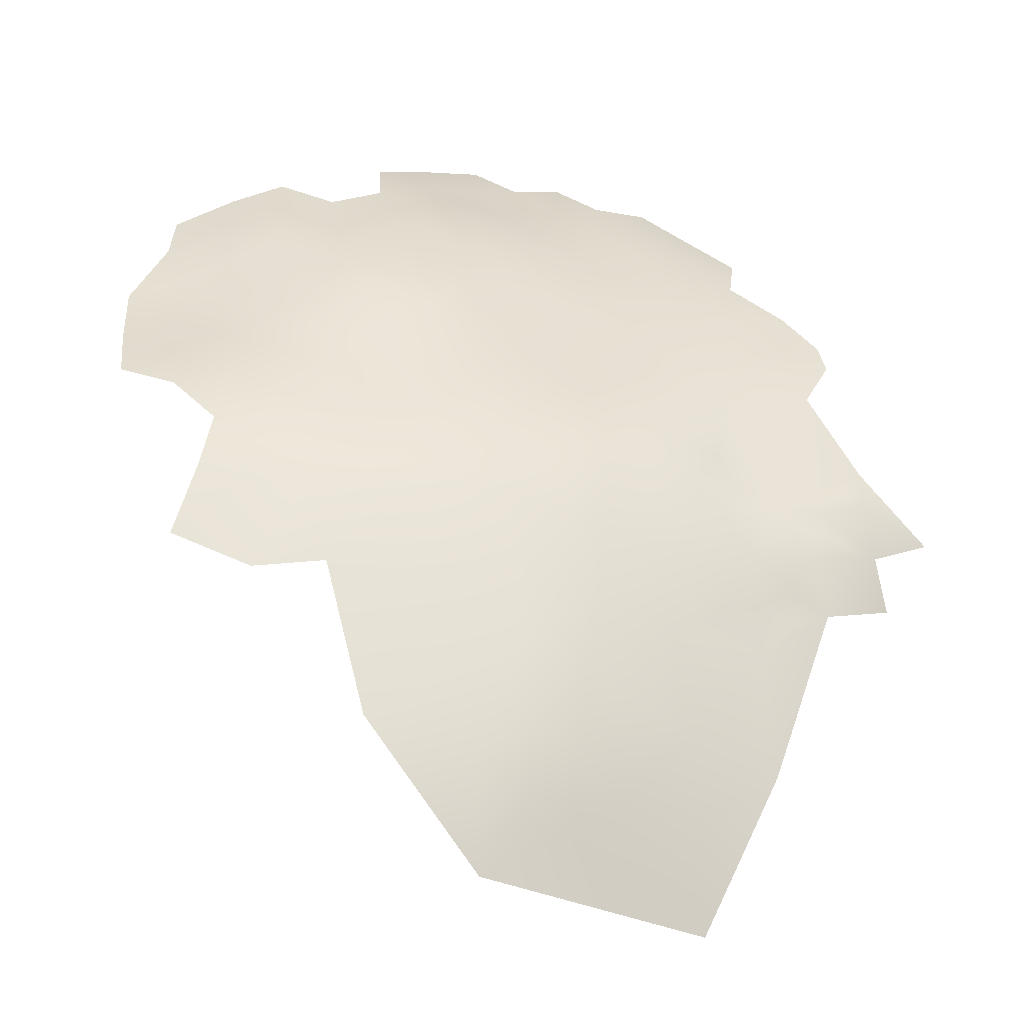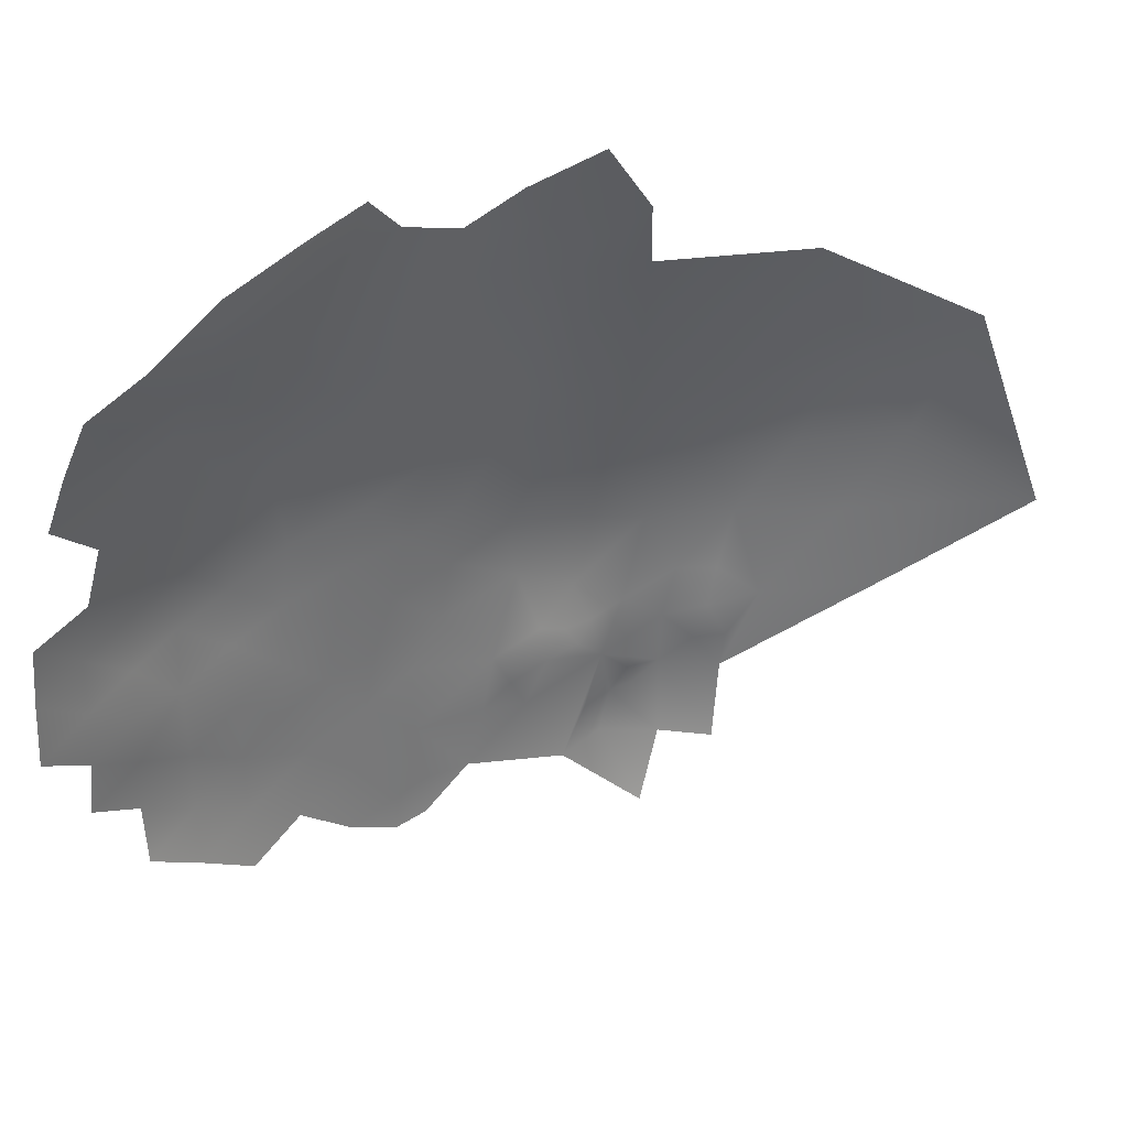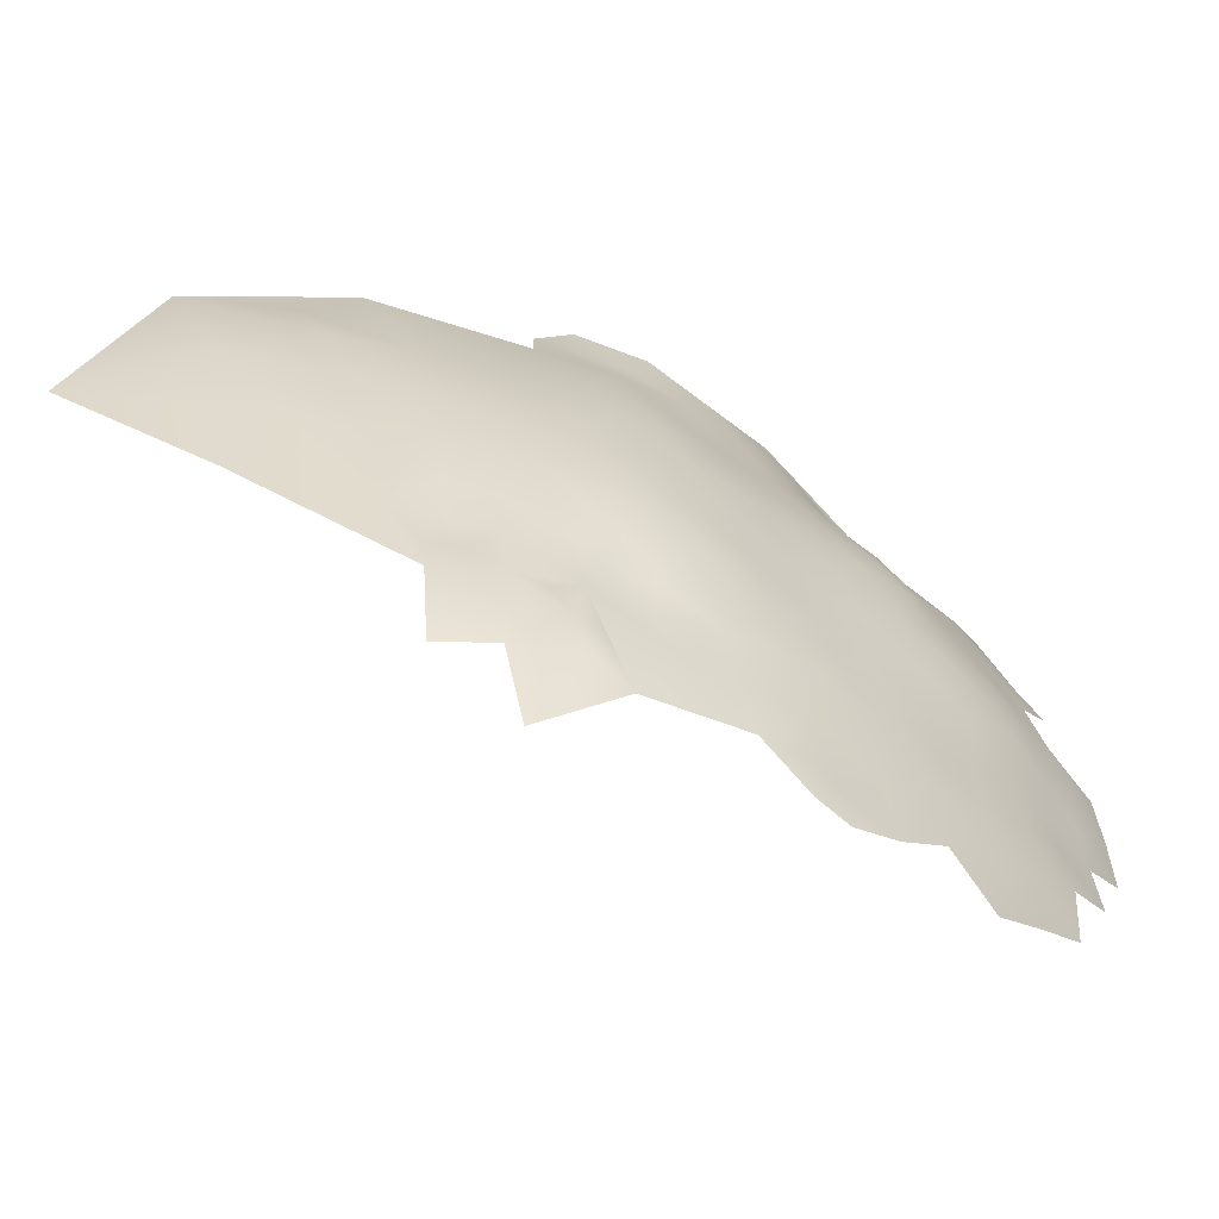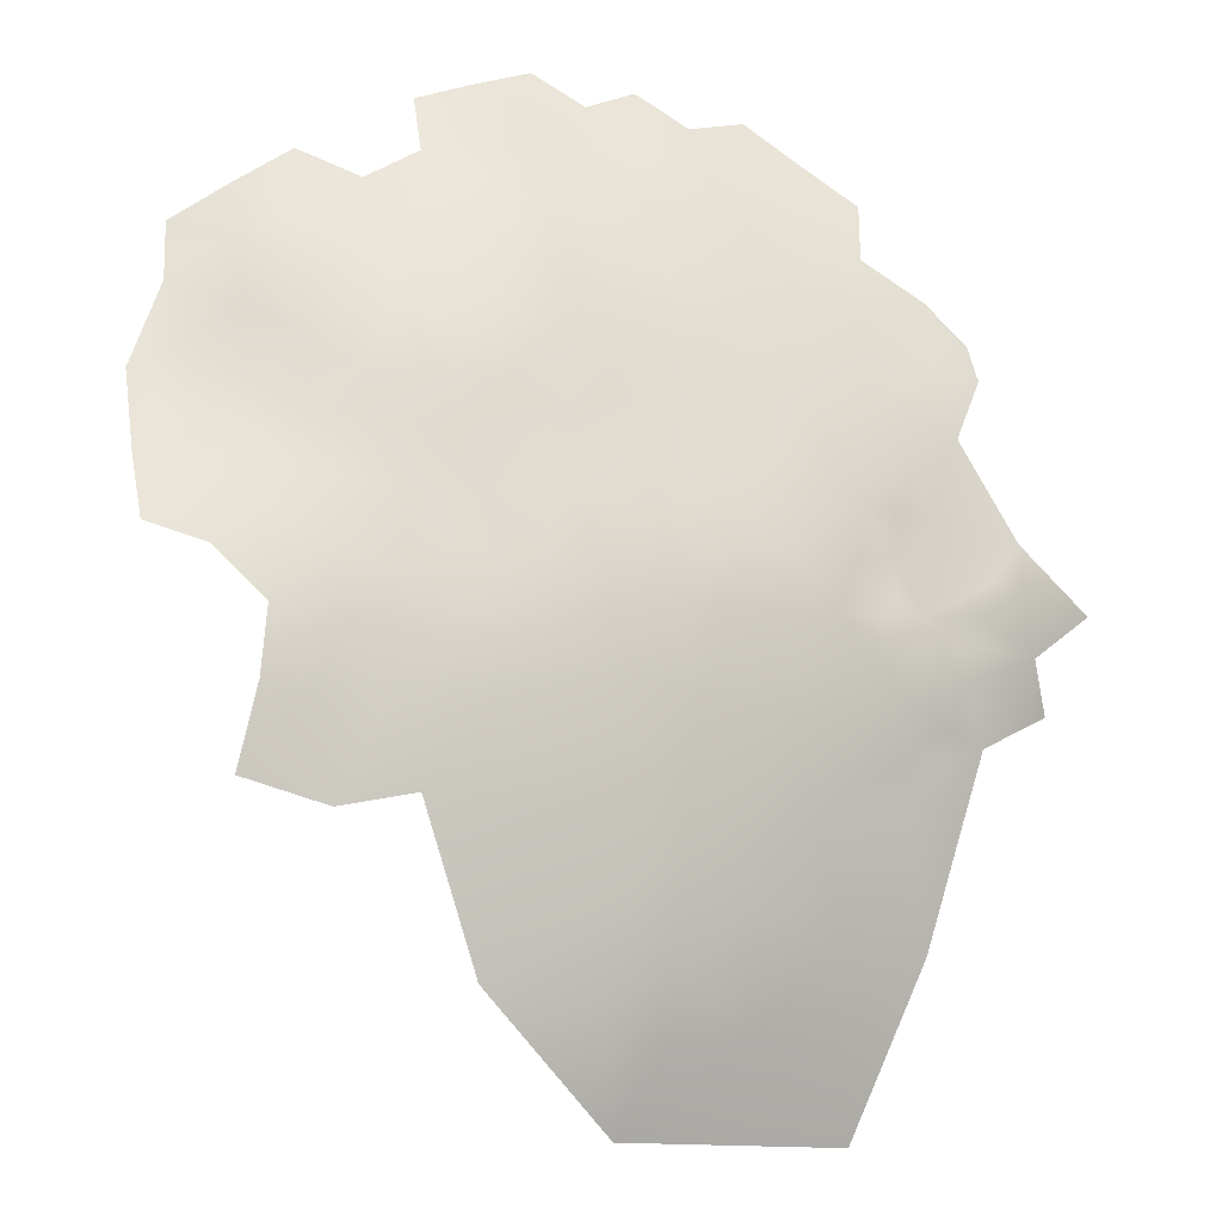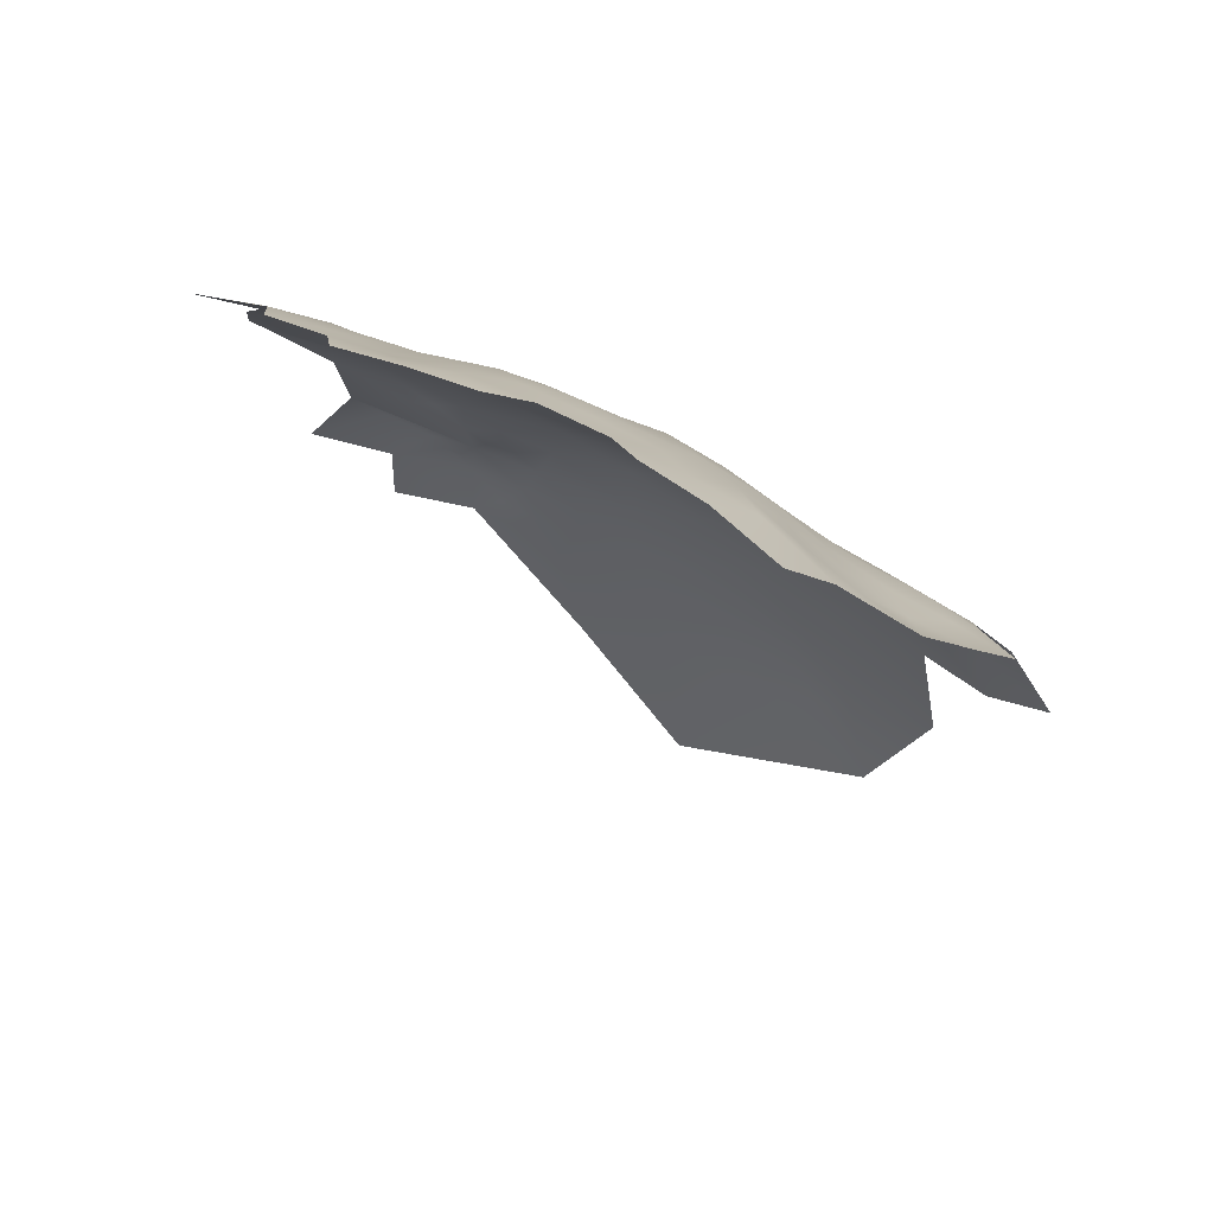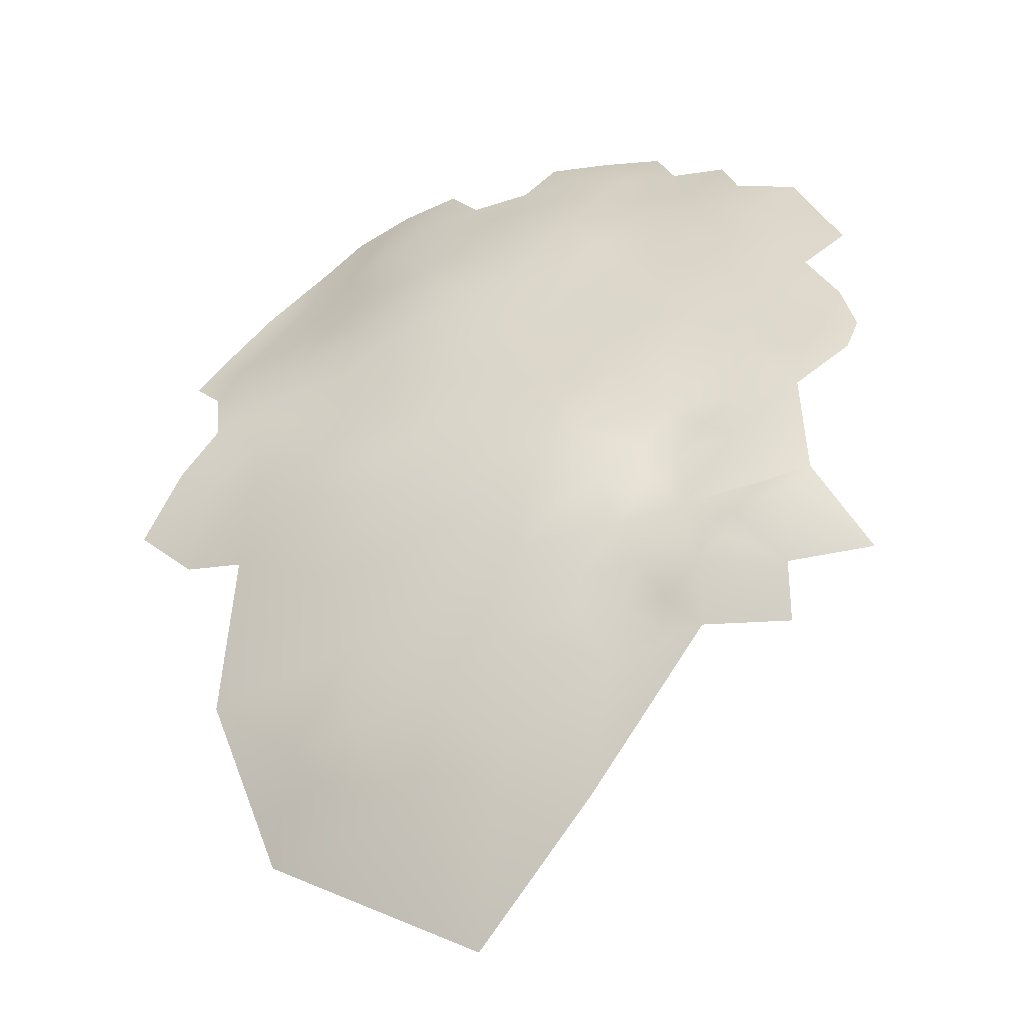
<metadata>
{"format":"obj","ext":"obj","renderer":"f3d","projection":"perspective","resolution":1024,"background":"white","views":[{"elev":-2.3,"azim":-118.6,"up":"+Z"},{"elev":31.2,"azim":103.6,"up":"+Y"},{"elev":-54.3,"azim":-82.6,"up":"+Y"},{"elev":23.7,"azim":-124.5,"up":"+Z"},{"elev":37.6,"azim":112.8,"up":"+Z"},{"elev":-1.0,"azim":-76.0,"up":"+Z"}]}
</metadata>
<code>
v 99.24 220.9 624.8
v 99.39 225.5 624.7
v 102 220.2 627.4
v 101.9 224.5 626.8
v 96.35 225.8 620.8
v 90.21 240.9 611.3
v 88.88 245.9 610.7
v 88.22 241.2 609
v 89.38 238.6 610.1
v 91.51 237.5 612.9
v 87.49 236.5 607.9
v 86.33 243.1 605.9
v 84.58 240.7 601.9
v 84.02 246.5 600.5
v 83.02 241.6 597.2
v 83.17 237.4 598.6
v 85.75 234.1 605.4
v 94.89 239 618.1
v 93.59 235.3 616.5
v 91.6 241.4 613.7
v 86.31 231.1 607.2
v 83.84 234.3 602.3
v 81.15 242.8 591.9
v 82.36 246.1 596.4
v 82.28 237.8 595.2
v 87.23 229 609.8
v 84.76 231.8 604.9
v 86.2 225.7 608.4
v 89.34 223.7 611.8
v 86.23 216.9 603.7
v 83.1 224.7 596.3
v 81.96 233.5 595.9
v 95.1 232.5 619.2
v 92.33 232.1 615.2
v 84.36 225.3 602.2
v 103.5 297.4 611.8
v 101.9 293.3 610.1
v 136.9 280.3 645.4
v 126.4 259.7 645
v 126.5 266 643.4
v 126.2 272.2 641.5
v 131.3 269.9 645.3
v 121.9 268 639.9
v 121.7 262.2 641.5
v 131.3 263.5 646.9
v 131.3 257.3 648.1
v 136.4 261.1 650.5
v 131.3 276.2 643.6
v 136.4 274.2 647.6
v 117.3 264.8 637.4
v 117 258.1 638.6
v 121.7 255.7 642.5
v 126.5 253.4 645.4
v 131.8 282.8 641.6
v 126.4 278.9 639.7
v 136.2 254.7 651
v 131.2 251.2 648.1
v 126.8 248.2 645.2
v 131.1 245 648.5
v 136.1 248 651.3
v 117.1 251.5 638.9
v 131 239.2 649.1
v 125.8 236.5 646.2
v 125.7 229.9 645.8
v 120.6 233.4 642.6
v 120.9 240.2 642.5
v 115.8 237 639
v 115.5 230.1 638.9
v 120.7 226.6 642.2
v 126.1 242.5 645.6
v 115.6 223.1 638.6
v 110.6 226.7 635.1
v 106 222.4 631.2
v 105.8 230 630.6
v 112.6 253.8 635
v 112.5 261.1 633.9
v 107.9 256.2 630.1
v 108.2 249.4 630.9
v 112.6 246.9 635.3
v 106.6 263 627.6
v 103 257.4 624.9
v 98.21 259.6 620.2
v 98.48 252.6 621.4
v 103.5 250.5 626.3
v 94.1 255.1 616.8
v 92.75 260.9 613.6
v 89.69 254.6 611.2
v 88.43 261.6 606.6
v 85.8 253.4 603.7
v 92.37 248.3 616.1
v 98.87 245.9 622.7
v 84.34 261.6 597.9
v 81.99 253.3 594.8
v 80.61 261.7 588.7
v 78.67 253.1 583.7
v 106.4 269.3 626
v 101.8 265.9 622.4
v 99.84 272.1 618.4
v 96.49 266.2 616.7
v 103.4 277.4 619.5
v 95.51 272.2 613.5
v 110.6 267.7 630.9
v 122 281.5 634.3
v 127.5 284.8 636.5
v 108.4 242.6 632.1
v 114 273.3 632.3
v 119.2 273 636.6
v 114.2 267.9 634.5
v 113.5 279.3 628.6
v 116.9 244.3 638.7
v 112.5 240.6 635.6
v 109.9 234.5 634
v 105 237.7 629.1
v 122 248.5 642.5
v 91.81 268.9 609.4
v 87.62 268.1 601.9
v 138.2 286.9 642.2
v 100.6 232.6 625.1
v 101.1 240.4 625.3
v 84.09 270.8 593
v 98.84 278.3 614.8
v 94.42 278.6 609.1
v 90.02 277.2 600.5
v 108.3 279.7 623.4
v 118 284.2 629.5
v 113 285.2 625.3
v 112.9 291.5 623.1
v 108.1 287.2 620.6
v 107.1 294.3 616.9
v 103.8 288.6 615.5
v 118 295.3 625
v 99.05 287 610.1
v 104.5 244.6 628
v 94.52 287 601.7
v 110.1 274.1 627.8
v 103.5 283 617.6
v 113 296.6 621
v 117.6 300.9 622.6
v 123 298.8 626.8
v 129.6 295.8 632.2
v 123.9 293 629.1
v 128.4 290.1 633.9
v 133.6 289.7 638.2
v 118.6 289.8 627.3
v 123.5 287.4 631.7
v 104.8 273.3 622.8
v 117.4 278.7 632.5
v 76.95 243.7 579.2
v 76.62 253.9 575.1
v 74.37 254.4 563.8
v 77.59 263.1 577.3
v 79.03 271.8 578.5
v 80.36 269.3 585.2
v 101.6 301.1 604.5
v 97.45 294 601.1
v 81.57 276.2 582.3
v 86.51 286.5 586.3
v 79.14 277.5 570.7
f 2 1 4
f 3 4 1
f 22 27 17
f 21 17 27
f 8 12 11
f 8 9 6
f 8 11 9
f 19 34 33
f 26 28 29
f 6 10 20
f 6 9 10
f 7 8 6
f 16 25 32
f 15 25 16
f 15 23 25
f 10 18 20
f 10 19 18
f 16 13 15
f 35 21 27
f 5 1 2
f 34 19 10
f 35 27 22
f 145 104 142
f 145 103 104
f 40 39 45
f 40 44 39
f 46 45 39
f 78 84 133
f 70 63 62
f 70 62 59
f 7 6 20
f 14 15 13
f 14 24 15
f 41 40 42
f 23 15 24
f 42 40 45
f 22 31 35
f 46 56 47
f 48 41 42
f 45 46 47
f 40 43 44
f 40 41 43
f 52 53 39
f 52 39 44
f 21 11 17
f 50 76 51
f 108 107 106
f 48 49 38
f 79 105 111
f 28 26 21
f 28 21 35
f 138 131 139
f 49 48 42
f 57 53 58
f 48 54 55
f 48 38 54
f 67 65 66
f 106 102 108
f 51 52 44
f 57 56 46
f 73 4 3
f 10 9 11
f 137 127 131
f 137 131 138
f 53 57 46
f 53 46 39
f 22 16 32
f 22 32 31
f 128 126 127
f 68 65 67
f 68 69 65
f 113 133 119
f 7 12 8
f 78 133 105
f 109 147 125
f 109 125 126
f 109 124 135
f 50 44 43
f 50 51 44
f 64 65 69
f 111 110 79
f 83 91 84
f 124 100 146
f 22 17 11
f 57 59 60
f 114 58 53
f 114 53 52
f 98 146 100
f 145 141 144
f 145 144 125
f 113 105 133
f 68 72 71
f 55 41 48
f 65 64 63
f 33 18 19
f 97 80 96
f 75 61 51
f 75 51 76
f 97 98 99
f 71 69 68
f 13 11 12
f 83 84 81
f 83 81 82
f 22 13 16
f 22 11 13
f 103 125 147
f 103 145 125
f 56 57 60
f 127 144 131
f 63 70 66
f 63 66 65
f 59 58 70
f 59 57 58
f 106 109 135
f 106 147 109
f 101 99 98
f 61 114 52
f 61 52 51
f 119 118 113
f 14 13 12
f 136 121 100
f 77 75 76
f 124 109 126
f 98 100 121
f 78 105 79
f 77 80 81
f 128 130 136
f 128 129 130
f 74 73 72
f 79 110 61
f 79 61 75
f 101 98 121
f 147 106 107
f 85 83 82
f 141 131 144
f 141 139 131
f 104 55 54
f 114 61 110
f 122 101 121
f 78 75 77
f 78 79 75
f 99 82 97
f 87 85 86
f 87 90 85
f 102 96 80
f 112 74 72
f 130 37 132
f 74 112 113
f 74 113 118
f 30 29 28
f 108 102 76
f 108 76 50
f 67 110 111
f 67 66 110
f 142 140 141
f 142 141 145
f 103 55 104
f 97 96 146
f 97 146 98
f 91 119 133
f 91 133 84
f 87 86 88
f 102 106 135
f 102 135 96
f 50 107 108
f 50 43 107
f 126 125 144
f 126 144 127
f 30 28 35
f 115 88 86
f 54 38 117
f 54 117 143
f 124 136 100
f 146 96 135
f 146 135 124
f 104 143 142
f 104 54 143
f 116 88 115
f 23 32 25
f 90 7 20
f 129 36 37
f 129 37 130
f 128 124 126
f 128 136 124
f 89 87 88
f 120 92 116
f 112 67 111
f 156 152 153
f 114 70 58
f 112 111 105
f 112 105 113
f 129 128 127
f 129 127 137
f 114 110 66
f 114 66 70
f 92 93 89
f 87 7 90
f 115 99 101
f 115 86 99
f 112 72 68
f 112 68 67
f 140 139 141
f 77 84 78
f 77 81 84
f 74 4 73
f 107 43 41
f 94 93 92
f 97 82 81
f 97 81 80
f 154 37 36
f 86 85 82
f 86 82 99
f 155 37 154
f 118 4 74
f 118 2 4
f 103 147 107
f 76 80 77
f 76 102 80
f 132 136 130
f 90 83 85
f 92 88 116
f 92 89 88
f 122 115 101
f 93 24 14
f 93 14 89
f 94 120 153
f 94 92 120
f 140 142 143
f 118 5 2
f 118 33 5
f 90 20 18
f 155 134 132
f 155 132 37
f 132 121 136
f 132 122 121
f 158 152 156
f 90 91 83
f 90 18 91
f 55 107 41
f 55 103 107
f 149 148 95
f 134 122 132
f 134 123 122
f 119 91 18
f 95 151 149
f 120 116 123
f 151 95 94
f 95 93 94
f 89 7 87
f 151 153 152
f 151 94 153
f 118 119 18
f 118 18 33
f 89 14 12
f 89 12 7
f 93 23 24
f 123 116 115
f 123 115 122
f 156 153 120
f 95 148 23
f 95 23 93
f 150 149 151
f 158 151 152
f 134 157 123
f 120 123 157
f 120 157 156
f 150 148 149
f 158 156 157
f 148 32 23
f 158 150 151
f 34 5 33
f 26 11 21
f 11 34 10
f 29 11 26
f 29 34 11
f 29 5 34

</code>
